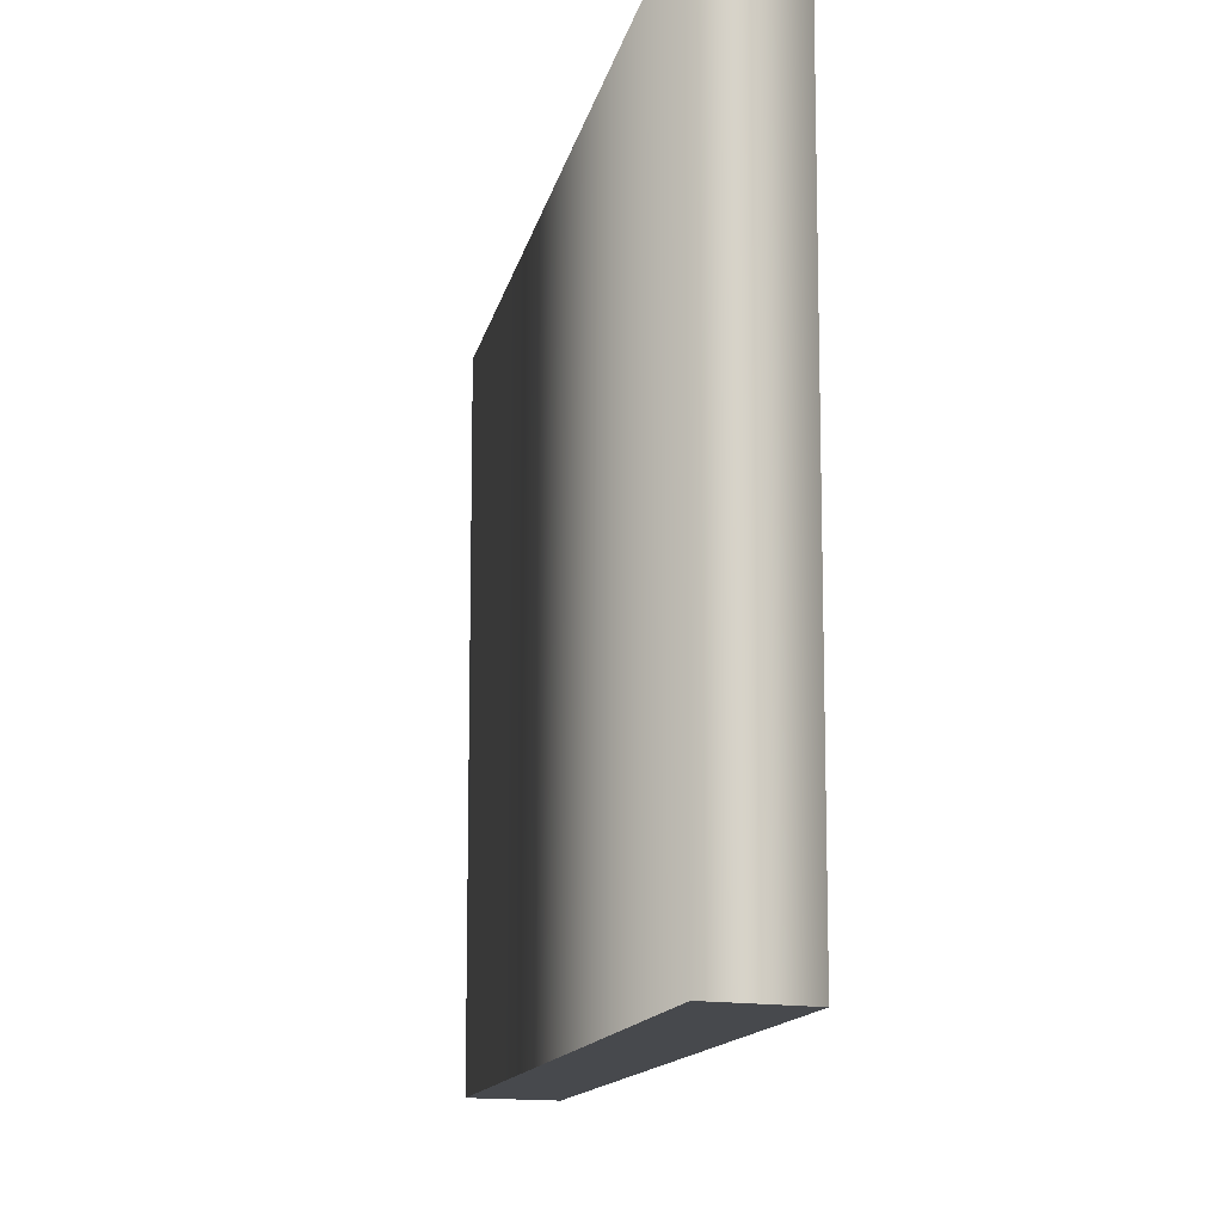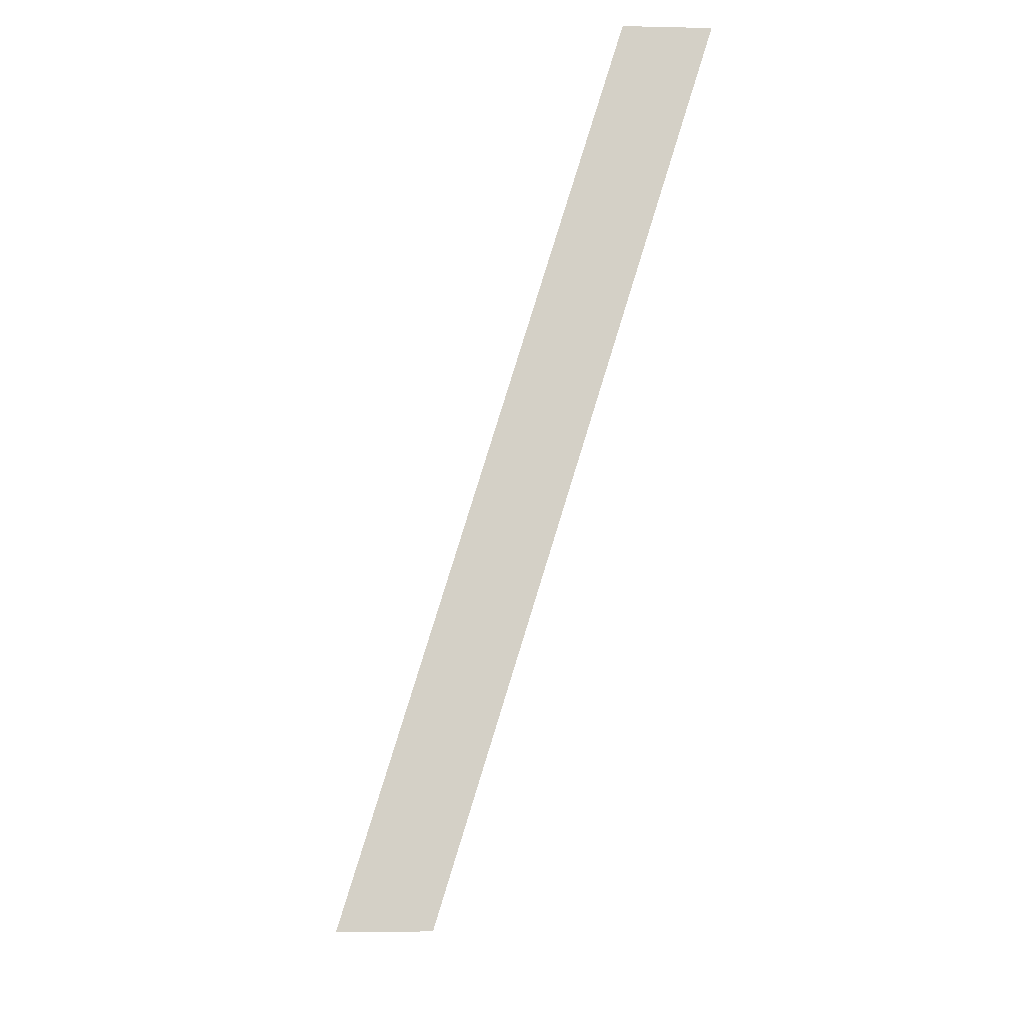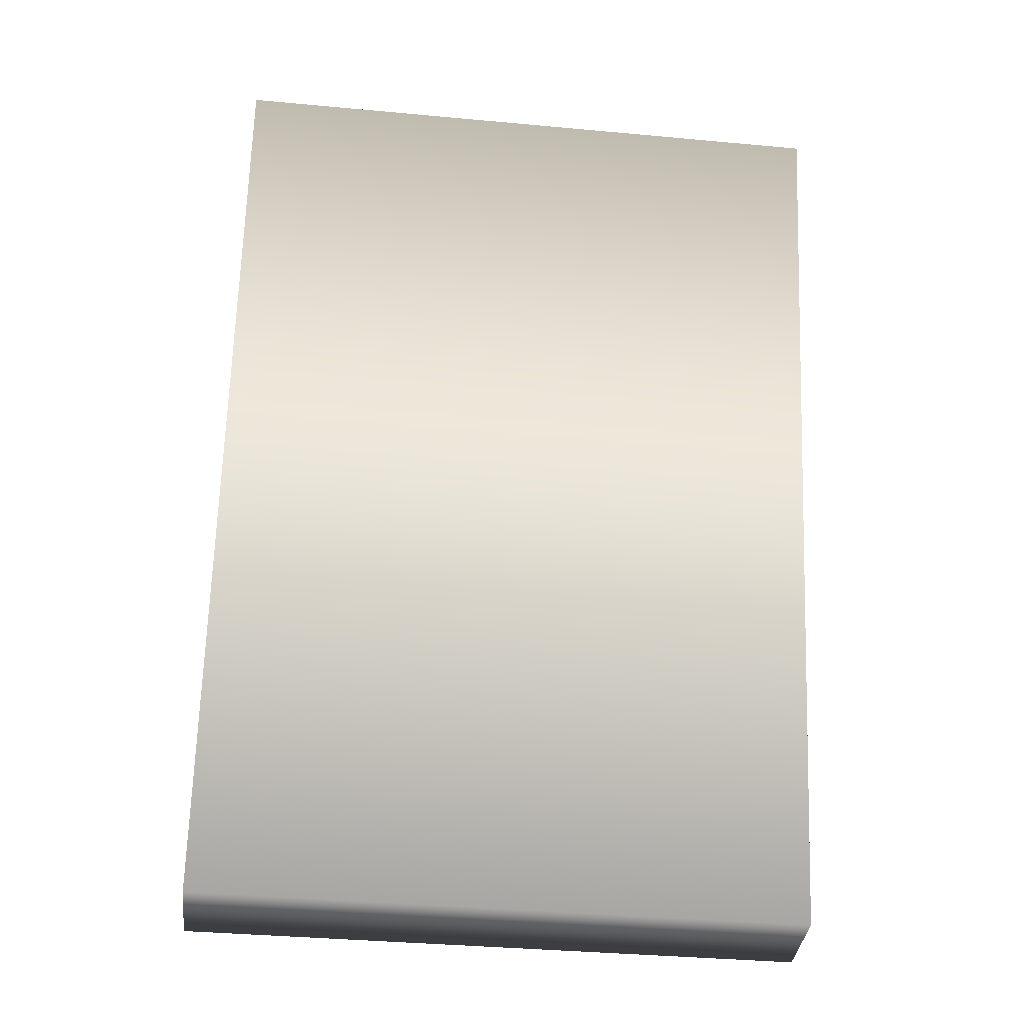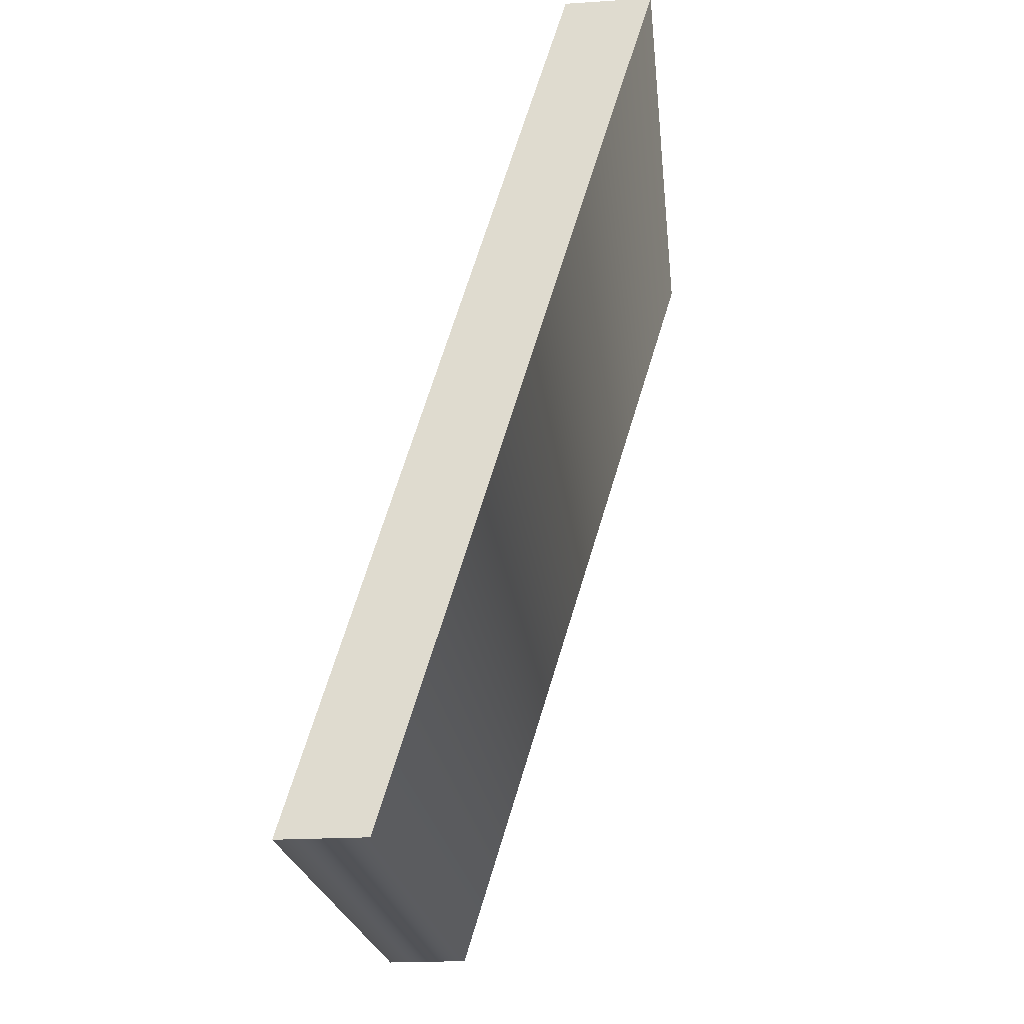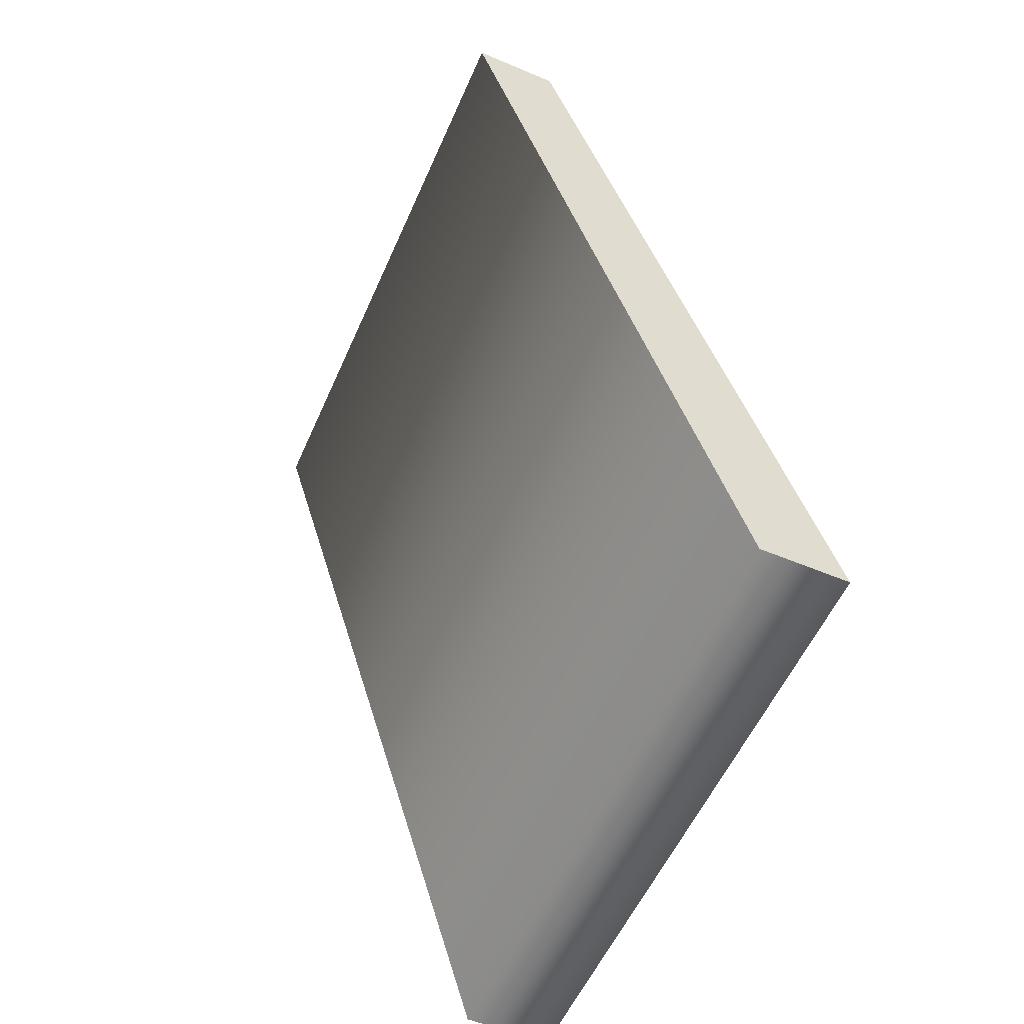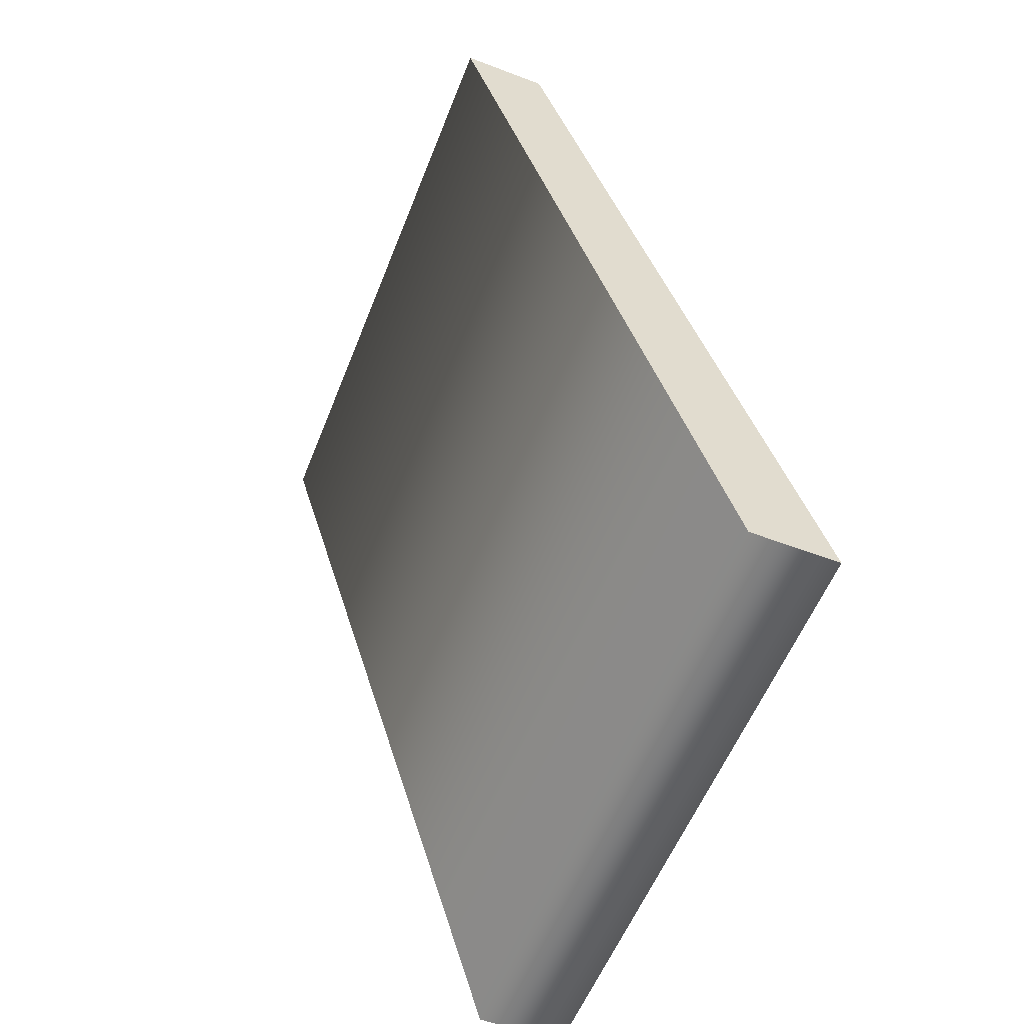
<metadata>
{"format":"obj","ext":"obj","renderer":"f3d","projection":"perspective","resolution":1024,"background":"white","views":[{"elev":-12.3,"azim":152.5,"up":"+Z"},{"elev":-8.6,"azim":-3.3,"up":"+Y"},{"elev":-37.8,"azim":83.3,"up":"+Y"},{"elev":-22.4,"azim":6.2,"up":"+Y"},{"elev":-56.1,"azim":156.3,"up":"+Y"},{"elev":-57.0,"azim":158.5,"up":"+Y"}]}
</metadata>
<code>
o Forward_Slash_Text.292
v -0.2127 -0.5189 0.379
v 0.2127 0.5189 0.379
v 0.1079 0.5189 0.379
v -0.1079 -0.5189 0.379
v -0.2127 -0.5189 0.379
v 0.1079 0.5189 0.379
v 0.1079 0.5189 -0.379
v -0.2127 -0.5189 -0.379
v 0.2127 0.5189 0.379
v 0.2127 0.5189 -0.379
v -0.1079 -0.5189 0.379
v -0.1079 -0.5189 -0.379
v 0.2127 0.5189 -0.379
v -0.2127 -0.5189 -0.379
v 0.1079 0.5189 -0.379
v -0.1079 -0.5189 -0.379
f 1 2 3
f 1 4 2
f 13 14 15
f 16 14 13
f 6 8 5
f 9 7 6
f 11 10 9
f 5 12 11
f 6 7 8
f 9 10 7
f 11 12 10
f 5 8 12

</code>
